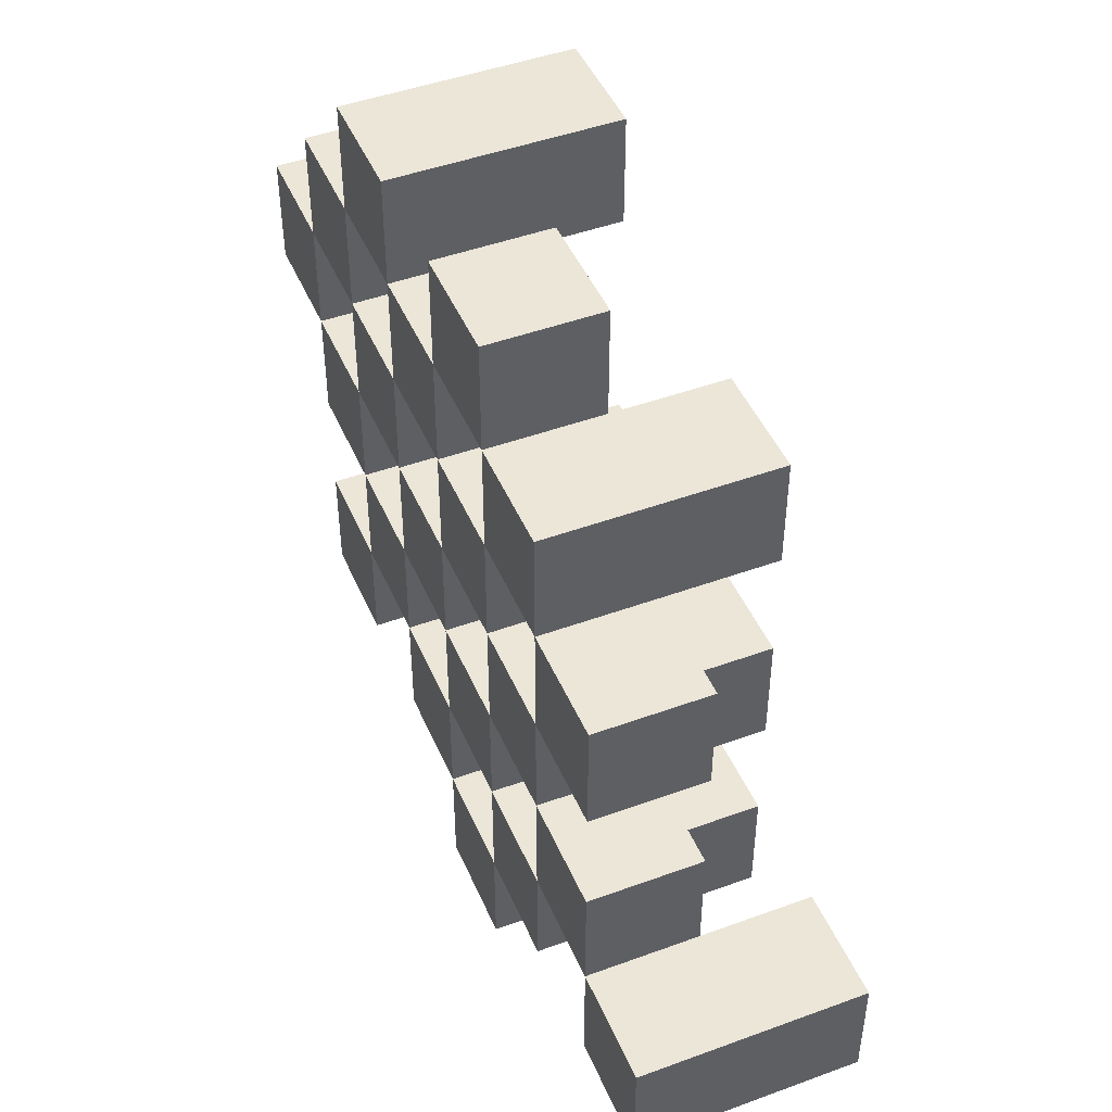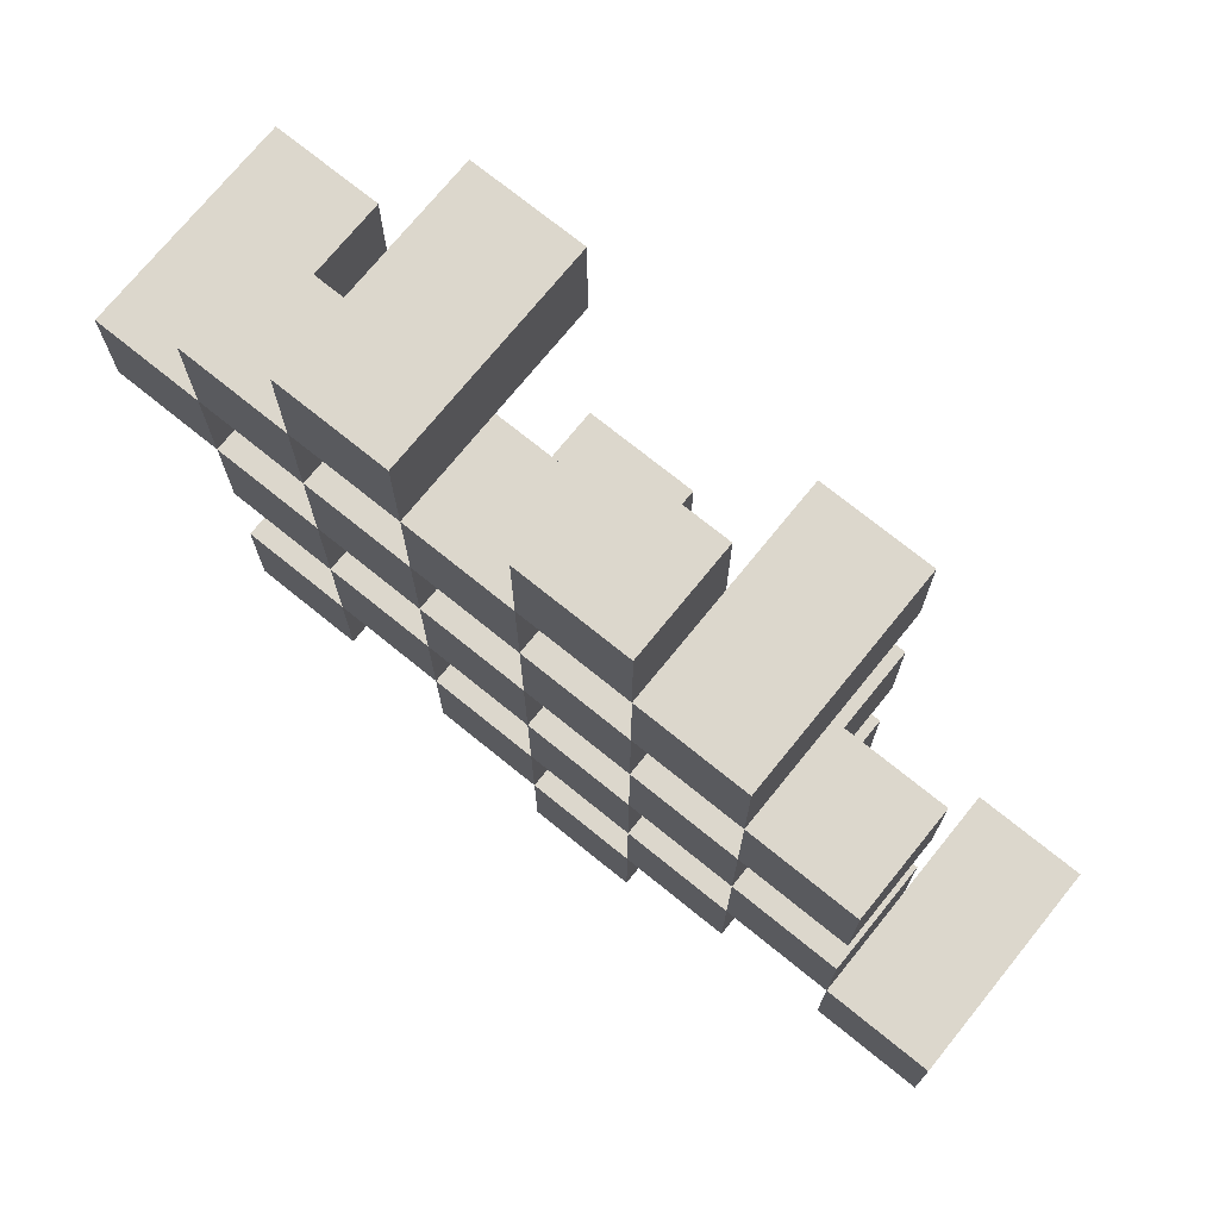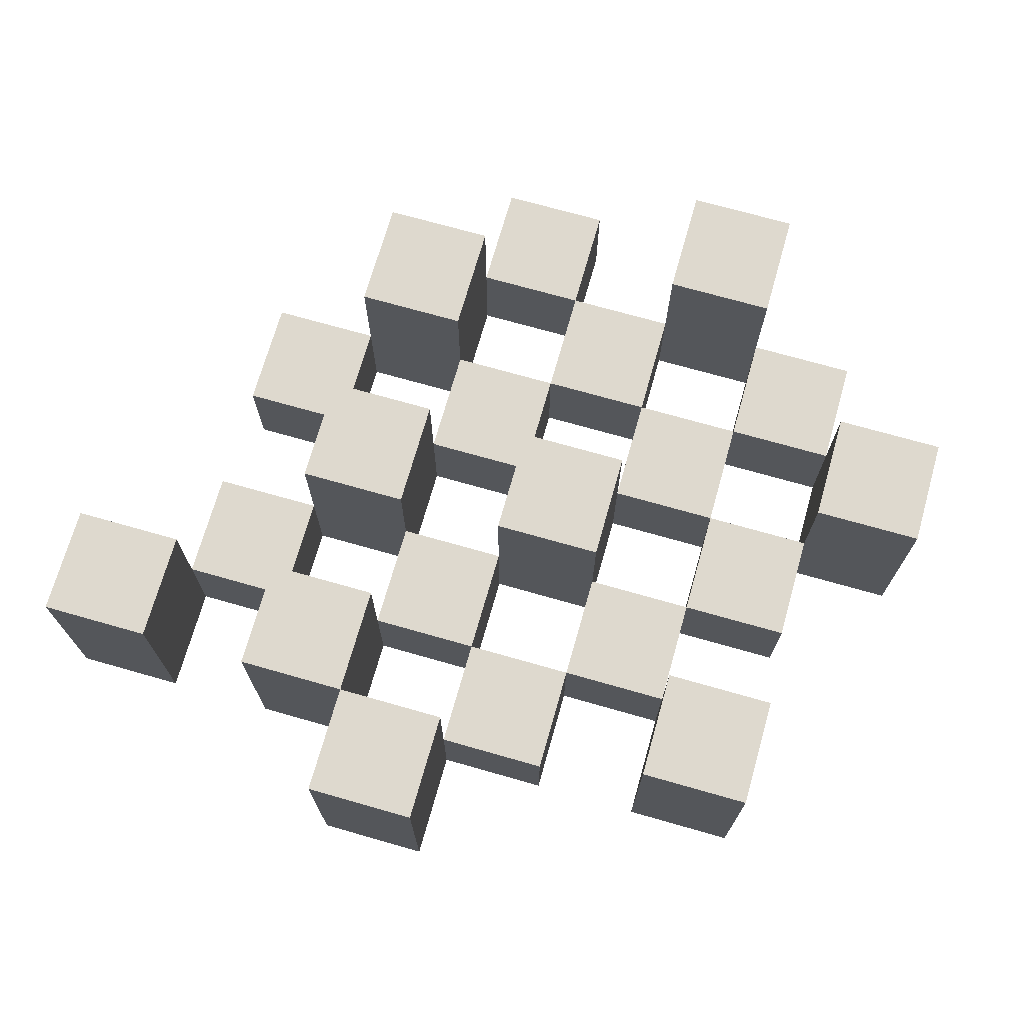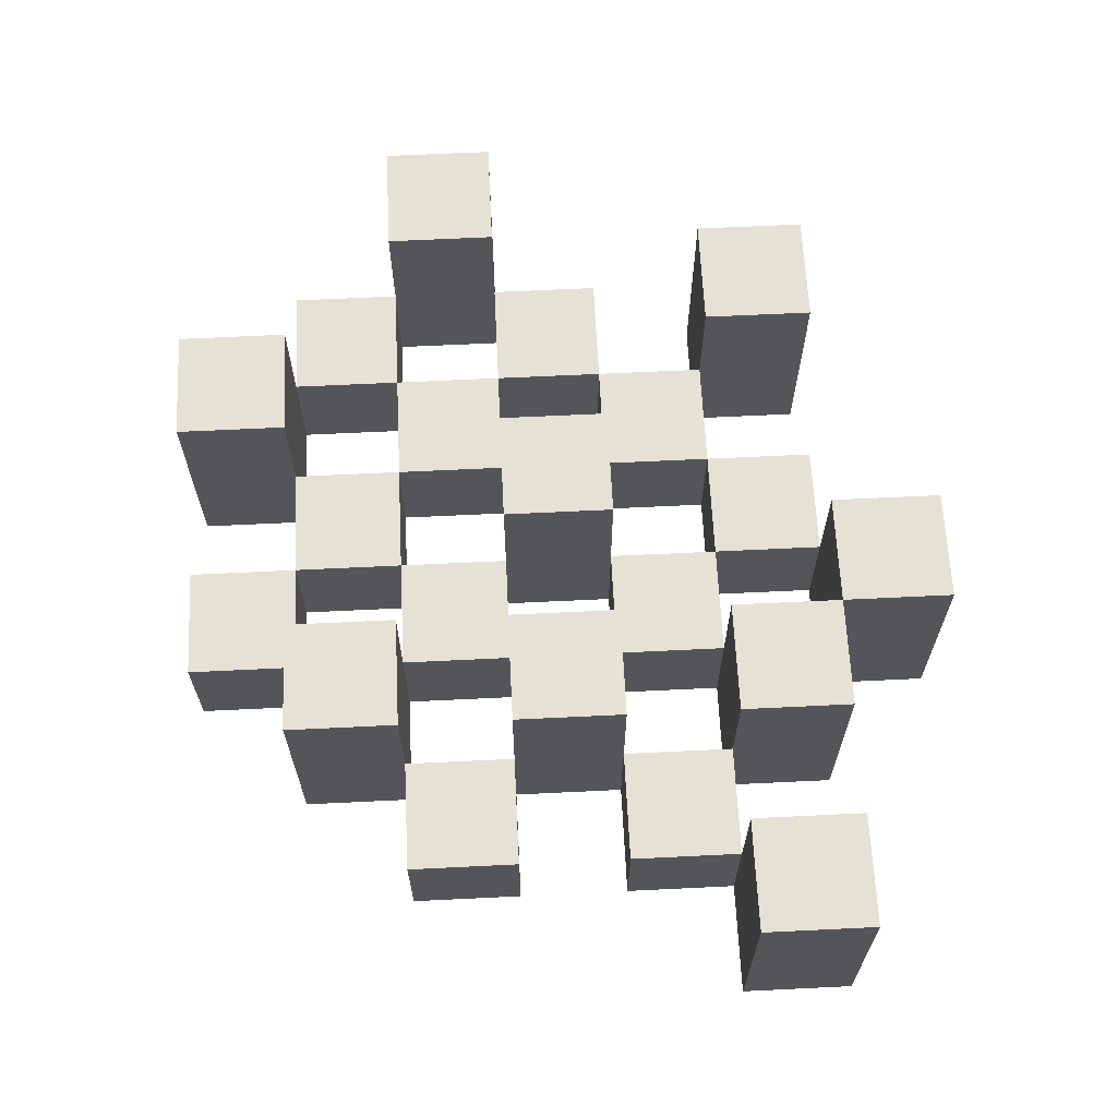
<metadata>
{"format":"obj","ext":"obj","renderer":"f3d","projection":"perspective","resolution":1024,"background":"white","views":[{"elev":46.6,"azim":67.4,"up":"+Z"},{"elev":73.0,"azim":39.0,"up":"+Z"},{"elev":71.4,"azim":-164.1,"up":"+Y"},{"elev":64.9,"azim":87.2,"up":"+Y"}]}
</metadata>
<code>
o
v -5.8 0.9 17.9
v -5.8 0.9 17.8
v -5.8 1.1 17.9
v -5.8 1.1 17.8
v -5.7 0.9 18
v -5.7 0.9 17.9
v -5.7 0.9 17.8
v -5.7 0.9 17.7
v -5.7 0.9 17.6
v -5.7 0.9 17.5
v -5.7 1 18
v -5.7 1 17.9
v -5.7 1 17.8
v -5.7 1 17.7
v -5.7 1.1 17.6
v -5.7 1.1 17.5
v -5.6 0.9 18.1
v -5.6 0.9 18
v -5.6 0.9 17.9
v -5.6 0.9 17.8
v -5.6 0.9 17.7
v -5.6 0.9 17.6
v -5.6 1 18
v -5.6 1 17.9
v -5.6 1 17.8
v -5.6 1 17.7
v -5.6 1 17.6
v -5.6 1.1 18.1
v -5.6 1.1 18
v -5.5 0.9 18
v -5.5 0.9 17.9
v -5.5 0.9 17.8
v -5.5 0.9 17.7
v -5.5 0.9 17.6
v -5.5 0.9 17.5
v -5.5 1 18
v -5.5 1 17.9
v -5.5 1 17.8
v -5.5 1 17.7
v -5.5 1 17.6
v -5.5 1 17.5
v -5.5 1.1 17.8
v -5.5 1.1 17.7
v -5.4 0.9 18.1
v -5.4 0.9 18
v -5.4 0.9 17.9
v -5.4 0.9 17.8
v -5.4 0.9 17.7
v -5.4 0.9 17.6
v -5.4 0.9 17.5
v -5.4 0.9 17.4
v -5.4 1 18.1
v -5.4 1 18
v -5.4 1 17.9
v -5.4 1 17.8
v -5.4 1 17.7
v -5.4 1 17.6
v -5.4 1 17.5
v -5.4 1.1 17.5
v -5.4 1.1 17.4
v -5.3 0.9 18
v -5.3 0.9 17.9
v -5.3 0.9 17.8
v -5.3 0.9 17.7
v -5.3 0.9 17.6
v -5.3 0.9 17.5
v -5.3 1 18
v -5.3 1 17.9
v -5.3 1 17.8
v -5.3 1 17.7
v -5.3 1 17.6
v -5.3 1.1 18
v -5.3 1.1 17.9
v -5.3 1.1 17.8
v -5.3 1.1 17.7
v -5.3 1.1 17.6
v -5.3 1.1 17.5
v -5.2 0.9 17.9
v -5.2 0.9 17.8
v -5.2 0.9 17.7
v -5.2 0.9 17.6
v -5.2 1 17.9
v -5.2 1 17.8
v -5.2 1 17.7
v -5.2 1 17.6
v -5.1 0.9 17.6
v -5.1 0.9 17.5
v -5.1 1 17.6
v -5.1 1.1 17.6
v -5.1 1.1 17.5
v -5.7 0.9 17.9
v -5.7 0.9 17.8
v -5.7 1 17.9
v -5.7 1 17.8
v -5.7 1.1 17.9
v -5.7 1.1 17.8
v -5.6 0.9 18
v -5.6 0.9 17.9
v -5.6 0.9 17.8
v -5.6 0.9 17.7
v -5.6 0.9 17.6
v -5.6 0.9 17.5
v -5.6 1 18
v -5.6 1 17.9
v -5.6 1 17.8
v -5.6 1 17.7
v -5.6 1 17.6
v -5.6 1.1 17.6
v -5.6 1.1 17.5
v -5.5 0.9 18.1
v -5.5 0.9 18
v -5.5 0.9 17.9
v -5.5 0.9 17.8
v -5.5 0.9 17.7
v -5.5 0.9 17.6
v -5.5 1 18
v -5.5 1 17.9
v -5.5 1 17.8
v -5.5 1 17.7
v -5.5 1 17.6
v -5.5 1.1 18.1
v -5.5 1.1 18
v -5.4 0.9 18
v -5.4 0.9 17.9
v -5.4 0.9 17.8
v -5.4 0.9 17.7
v -5.4 0.9 17.6
v -5.4 0.9 17.5
v -5.4 1 18
v -5.4 1 17.9
v -5.4 1 17.8
v -5.4 1 17.7
v -5.4 1 17.6
v -5.4 1 17.5
v -5.4 1.1 17.8
v -5.4 1.1 17.7
v -5.3 0.9 18.1
v -5.3 0.9 18
v -5.3 0.9 17.9
v -5.3 0.9 17.8
v -5.3 0.9 17.7
v -5.3 0.9 17.6
v -5.3 0.9 17.5
v -5.3 0.9 17.4
v -5.3 1 18.1
v -5.3 1 18
v -5.3 1 17.9
v -5.3 1 17.8
v -5.3 1 17.7
v -5.3 1 17.6
v -5.3 1.1 17.5
v -5.3 1.1 17.4
v -5.2 0.9 18
v -5.2 0.9 17.9
v -5.2 0.9 17.8
v -5.2 0.9 17.7
v -5.2 0.9 17.6
v -5.2 0.9 17.5
v -5.2 1 17.9
v -5.2 1 17.8
v -5.2 1 17.7
v -5.2 1 17.6
v -5.2 1.1 18
v -5.2 1.1 17.9
v -5.2 1.1 17.8
v -5.2 1.1 17.7
v -5.2 1.1 17.6
v -5.2 1.1 17.5
v -5.1 0.9 17.9
v -5.1 0.9 17.8
v -5.1 0.9 17.7
v -5.1 0.9 17.6
v -5.1 1 17.9
v -5.1 1 17.8
v -5.1 1 17.7
v -5.1 1 17.6
v -5 0.9 17.6
v -5 0.9 17.5
v -5 1.1 17.6
v -5 1.1 17.5
v -5.6 0.9 18.1
v -5.6 1.1 18.1
v -5.5 0.9 18.1
v -5.5 1.1 18.1
v -5.4 0.9 18.1
v -5.4 1 18.1
v -5.3 0.9 18.1
v -5.3 1 18.1
v -5.7 0.9 18
v -5.7 1 18
v -5.6 0.9 18
v -5.6 1 18
v -5.5 0.9 18
v -5.5 1 18
v -5.4 0.9 18
v -5.4 1 18
v -5.3 0.9 18
v -5.3 1 18
v -5.3 1.1 18
v -5.2 0.9 18
v -5.2 1.1 18
v -5.8 0.9 17.9
v -5.8 1.1 17.9
v -5.7 0.9 17.9
v -5.7 1 17.9
v -5.7 1.1 17.9
v -5.6 0.9 17.9
v -5.6 1 17.9
v -5.5 0.9 17.9
v -5.5 1 17.9
v -5.4 0.9 17.9
v -5.4 1 17.9
v -5.3 0.9 17.9
v -5.3 1 17.9
v -5.2 0.9 17.9
v -5.2 1 17.9
v -5.1 0.9 17.9
v -5.1 1 17.9
v -5.7 0.9 17.8
v -5.7 1 17.8
v -5.6 0.9 17.8
v -5.6 1 17.8
v -5.5 0.9 17.8
v -5.5 1 17.8
v -5.5 1.1 17.8
v -5.4 0.9 17.8
v -5.4 1 17.8
v -5.4 1.1 17.8
v -5.3 0.9 17.8
v -5.3 1 17.8
v -5.3 1.1 17.8
v -5.2 0.9 17.8
v -5.2 1 17.8
v -5.2 1.1 17.8
v -5.6 0.9 17.7
v -5.6 1 17.7
v -5.5 0.9 17.7
v -5.5 1 17.7
v -5.4 0.9 17.7
v -5.4 1 17.7
v -5.3 0.9 17.7
v -5.3 1 17.7
v -5.2 0.9 17.7
v -5.2 1 17.7
v -5.1 0.9 17.7
v -5.1 1 17.7
v -5.7 0.9 17.6
v -5.7 1.1 17.6
v -5.6 0.9 17.6
v -5.6 1 17.6
v -5.6 1.1 17.6
v -5.5 0.9 17.6
v -5.5 1 17.6
v -5.4 0.9 17.6
v -5.4 1 17.6
v -5.3 0.9 17.6
v -5.3 1 17.6
v -5.3 1.1 17.6
v -5.2 0.9 17.6
v -5.2 1 17.6
v -5.2 1.1 17.6
v -5.1 0.9 17.6
v -5.1 1 17.6
v -5.1 1.1 17.6
v -5 0.9 17.6
v -5 1.1 17.6
v -5.4 0.9 17.5
v -5.4 1 17.5
v -5.4 1.1 17.5
v -5.3 0.9 17.5
v -5.3 1.1 17.5
v -5.6 0.9 18
v -5.6 1 18
v -5.6 1.1 18
v -5.5 0.9 18
v -5.5 1 18
v -5.5 1.1 18
v -5.4 0.9 18
v -5.4 1 18
v -5.3 0.9 18
v -5.3 1 18
v -5.7 0.9 17.9
v -5.7 1 17.9
v -5.6 0.9 17.9
v -5.6 1 17.9
v -5.5 0.9 17.9
v -5.5 1 17.9
v -5.4 0.9 17.9
v -5.4 1 17.9
v -5.3 0.9 17.9
v -5.3 1 17.9
v -5.3 1.1 17.9
v -5.2 0.9 17.9
v -5.2 1 17.9
v -5.2 1.1 17.9
v -5.8 0.9 17.8
v -5.8 1.1 17.8
v -5.7 0.9 17.8
v -5.7 1 17.8
v -5.7 1.1 17.8
v -5.6 0.9 17.8
v -5.6 1 17.8
v -5.5 0.9 17.8
v -5.5 1 17.8
v -5.4 0.9 17.8
v -5.4 1 17.8
v -5.3 0.9 17.8
v -5.3 1 17.8
v -5.2 0.9 17.8
v -5.2 1 17.8
v -5.1 0.9 17.8
v -5.1 1 17.8
v -5.7 0.9 17.7
v -5.7 1 17.7
v -5.6 0.9 17.7
v -5.6 1 17.7
v -5.5 0.9 17.7
v -5.5 1 17.7
v -5.5 1.1 17.7
v -5.4 0.9 17.7
v -5.4 1 17.7
v -5.4 1.1 17.7
v -5.3 0.9 17.7
v -5.3 1 17.7
v -5.3 1.1 17.7
v -5.2 0.9 17.7
v -5.2 1 17.7
v -5.2 1.1 17.7
v -5.6 0.9 17.6
v -5.6 1 17.6
v -5.5 0.9 17.6
v -5.5 1 17.6
v -5.4 0.9 17.6
v -5.4 1 17.6
v -5.3 0.9 17.6
v -5.3 1 17.6
v -5.2 0.9 17.6
v -5.2 1 17.6
v -5.1 0.9 17.6
v -5.1 1 17.6
v -5.7 0.9 17.5
v -5.7 1.1 17.5
v -5.6 0.9 17.5
v -5.6 1.1 17.5
v -5.5 0.9 17.5
v -5.5 1 17.5
v -5.4 0.9 17.5
v -5.4 1 17.5
v -5.3 0.9 17.5
v -5.3 1.1 17.5
v -5.2 0.9 17.5
v -5.2 1.1 17.5
v -5.1 0.9 17.5
v -5.1 1.1 17.5
v -5 0.9 17.5
v -5 1.1 17.5
v -5.4 0.9 17.4
v -5.4 1.1 17.4
v -5.3 0.9 17.4
v -5.3 1.1 17.4
v -5.6 0.9 18.1
v -5.5 0.9 18.1
v -5.4 0.9 18.1
v -5.3 0.9 18.1
v -5.7 0.9 18
v -5.6 0.9 18
v -5.5 0.9 18
v -5.4 0.9 18
v -5.3 0.9 18
v -5.2 0.9 18
v -5.8 0.9 17.9
v -5.7 0.9 17.9
v -5.6 0.9 17.9
v -5.5 0.9 17.9
v -5.4 0.9 17.9
v -5.3 0.9 17.9
v -5.2 0.9 17.9
v -5.1 0.9 17.9
v -5.8 0.9 17.8
v -5.7 0.9 17.8
v -5.6 0.9 17.8
v -5.5 0.9 17.8
v -5.4 0.9 17.8
v -5.3 0.9 17.8
v -5.2 0.9 17.8
v -5.1 0.9 17.8
v -5.7 0.9 17.7
v -5.6 0.9 17.7
v -5.5 0.9 17.7
v -5.4 0.9 17.7
v -5.3 0.9 17.7
v -5.2 0.9 17.7
v -5.1 0.9 17.7
v -5.7 0.9 17.6
v -5.6 0.9 17.6
v -5.5 0.9 17.6
v -5.4 0.9 17.6
v -5.3 0.9 17.6
v -5.2 0.9 17.6
v -5.1 0.9 17.6
v -5 0.9 17.6
v -5.7 0.9 17.5
v -5.6 0.9 17.5
v -5.5 0.9 17.5
v -5.4 0.9 17.5
v -5.3 0.9 17.5
v -5.2 0.9 17.5
v -5.1 0.9 17.5
v -5 0.9 17.5
v -5.4 0.9 17.4
v -5.3 0.9 17.4
v -5.4 1 18.1
v -5.3 1 18.1
v -5.7 1 18
v -5.6 1 18
v -5.5 1 18
v -5.4 1 18
v -5.3 1 18
v -5.7 1 17.9
v -5.6 1 17.9
v -5.5 1 17.9
v -5.4 1 17.9
v -5.3 1 17.9
v -5.2 1 17.9
v -5.1 1 17.9
v -5.7 1 17.8
v -5.6 1 17.8
v -5.5 1 17.8
v -5.4 1 17.8
v -5.3 1 17.8
v -5.2 1 17.8
v -5.1 1 17.8
v -5.7 1 17.7
v -5.6 1 17.7
v -5.5 1 17.7
v -5.4 1 17.7
v -5.3 1 17.7
v -5.2 1 17.7
v -5.1 1 17.7
v -5.6 1 17.6
v -5.5 1 17.6
v -5.4 1 17.6
v -5.3 1 17.6
v -5.2 1 17.6
v -5.1 1 17.6
v -5.5 1 17.5
v -5.4 1 17.5
v -5.6 1.1 18.1
v -5.5 1.1 18.1
v -5.6 1.1 18
v -5.5 1.1 18
v -5.3 1.1 18
v -5.2 1.1 18
v -5.8 1.1 17.9
v -5.7 1.1 17.9
v -5.3 1.1 17.9
v -5.2 1.1 17.9
v -5.8 1.1 17.8
v -5.7 1.1 17.8
v -5.5 1.1 17.8
v -5.4 1.1 17.8
v -5.3 1.1 17.8
v -5.2 1.1 17.8
v -5.5 1.1 17.7
v -5.4 1.1 17.7
v -5.3 1.1 17.7
v -5.2 1.1 17.7
v -5.7 1.1 17.6
v -5.6 1.1 17.6
v -5.3 1.1 17.6
v -5.2 1.1 17.6
v -5.1 1.1 17.6
v -5 1.1 17.6
v -5.7 1.1 17.5
v -5.6 1.1 17.5
v -5.4 1.1 17.5
v -5.3 1.1 17.5
v -5.2 1.1 17.5
v -5.1 1.1 17.5
v -5 1.1 17.5
v -5.4 1.1 17.4
v -5.3 1.1 17.4
f 3 2 1
f 4 2 3
f 11 6 5
f 12 6 11
f 13 8 7
f 14 8 13
f 15 10 9
f 16 10 15
f 23 18 17
f 24 20 19
f 25 20 24
f 26 22 21
f 27 22 26
f 28 23 17
f 29 23 28
f 36 31 30
f 37 31 36
f 38 33 32
f 39 33 38
f 40 35 34
f 41 35 40
f 42 39 38
f 43 39 42
f 52 45 44
f 53 45 52
f 54 47 46
f 55 47 54
f 56 49 48
f 57 49 56
f 58 51 50
f 59 51 58
f 60 51 59
f 67 62 61
f 68 62 67
f 69 64 63
f 70 64 69
f 71 66 65
f 72 68 67
f 73 68 72
f 74 70 69
f 75 70 74
f 76 66 71
f 77 66 76
f 82 79 78
f 83 79 82
f 84 81 80
f 85 81 84
f 88 87 86
f 89 87 88
f 90 87 89
f 91 92 93
f 93 92 94
f 93 94 95
f 95 94 96
f 97 98 103
f 103 98 104
f 99 100 105
f 105 100 106
f 101 102 107
f 107 102 108
f 108 102 109
f 110 111 116
f 112 113 117
f 117 113 118
f 114 115 119
f 119 115 120
f 110 116 121
f 121 116 122
f 123 124 129
f 129 124 130
f 125 126 131
f 131 126 132
f 127 128 133
f 133 128 134
f 131 132 135
f 135 132 136
f 137 138 145
f 145 138 146
f 139 140 147
f 147 140 148
f 141 142 149
f 149 142 150
f 143 144 151
f 151 144 152
f 153 154 159
f 155 156 160
f 160 156 161
f 157 158 162
f 153 159 163
f 163 159 164
f 160 161 165
f 165 161 166
f 162 158 167
f 167 158 168
f 169 170 173
f 173 170 174
f 171 172 175
f 175 172 176
f 177 178 179
f 179 178 180
f 183 182 181
f 184 182 183
f 187 186 185
f 188 186 187
f 191 190 189
f 192 190 191
f 195 194 193
f 196 194 195
f 200 198 197
f 200 199 198
f 201 199 200
f 204 203 202
f 205 203 204
f 206 203 205
f 209 208 207
f 210 208 209
f 213 212 211
f 214 212 213
f 217 216 215
f 218 216 217
f 221 220 219
f 222 220 221
f 226 224 223
f 226 225 224
f 227 225 226
f 228 225 227
f 232 230 229
f 232 231 230
f 233 231 232
f 234 231 233
f 237 236 235
f 238 236 237
f 241 240 239
f 242 240 241
f 245 244 243
f 246 244 245
f 249 248 247
f 250 248 249
f 251 248 250
f 254 253 252
f 255 253 254
f 259 257 256
f 259 258 257
f 260 258 259
f 261 258 260
f 265 263 262
f 265 264 263
f 266 264 265
f 270 268 267
f 270 269 268
f 271 269 270
f 272 273 275
f 273 274 275
f 275 274 276
f 276 274 277
f 278 279 280
f 280 279 281
f 282 283 284
f 284 283 285
f 286 287 288
f 288 287 289
f 290 291 293
f 291 292 293
f 293 292 294
f 294 292 295
f 296 297 298
f 298 297 299
f 299 297 300
f 301 302 303
f 303 302 304
f 305 306 307
f 307 306 308
f 309 310 311
f 311 310 312
f 313 314 315
f 315 314 316
f 317 318 320
f 318 319 320
f 320 319 321
f 321 319 322
f 323 324 326
f 324 325 326
f 326 325 327
f 327 325 328
f 329 330 331
f 331 330 332
f 333 334 335
f 335 334 336
f 337 338 339
f 339 338 340
f 341 342 343
f 343 342 344
f 345 346 347
f 347 346 348
f 349 350 351
f 351 350 352
f 353 354 355
f 355 354 356
f 357 358 359
f 359 358 360
f 366 362 361
f 367 362 366
f 368 364 363
f 369 364 368
f 372 366 365
f 373 366 372
f 374 368 367
f 375 368 374
f 376 370 369
f 377 370 376
f 379 372 371
f 380 372 379
f 381 374 373
f 382 374 381
f 383 376 375
f 384 376 383
f 385 378 377
f 386 378 385
f 387 381 380
f 388 381 387
f 389 383 382
f 390 383 389
f 391 385 384
f 392 385 391
f 395 389 388
f 396 389 395
f 397 391 390
f 398 391 397
f 399 393 392
f 400 393 399
f 402 395 394
f 403 395 402
f 404 397 396
f 405 397 404
f 406 399 398
f 407 399 406
f 408 401 400
f 409 401 408
f 410 406 405
f 411 406 410
f 412 413 417
f 417 413 418
f 414 415 419
f 419 415 420
f 416 417 421
f 421 417 422
f 420 421 427
f 427 421 428
f 422 423 429
f 429 423 430
f 424 425 431
f 431 425 432
f 426 427 433
f 433 427 434
f 434 435 440
f 440 435 441
f 436 437 442
f 442 437 443
f 438 439 444
f 444 439 445
f 441 442 446
f 446 442 447
f 448 449 450
f 450 449 451
f 452 453 456
f 456 453 457
f 454 455 458
f 458 455 459
f 460 461 464
f 464 461 465
f 462 463 466
f 466 463 467
f 468 469 474
f 474 469 475
f 470 471 477
f 477 471 478
f 472 473 479
f 479 473 480
f 476 477 481
f 481 477 482

</code>
